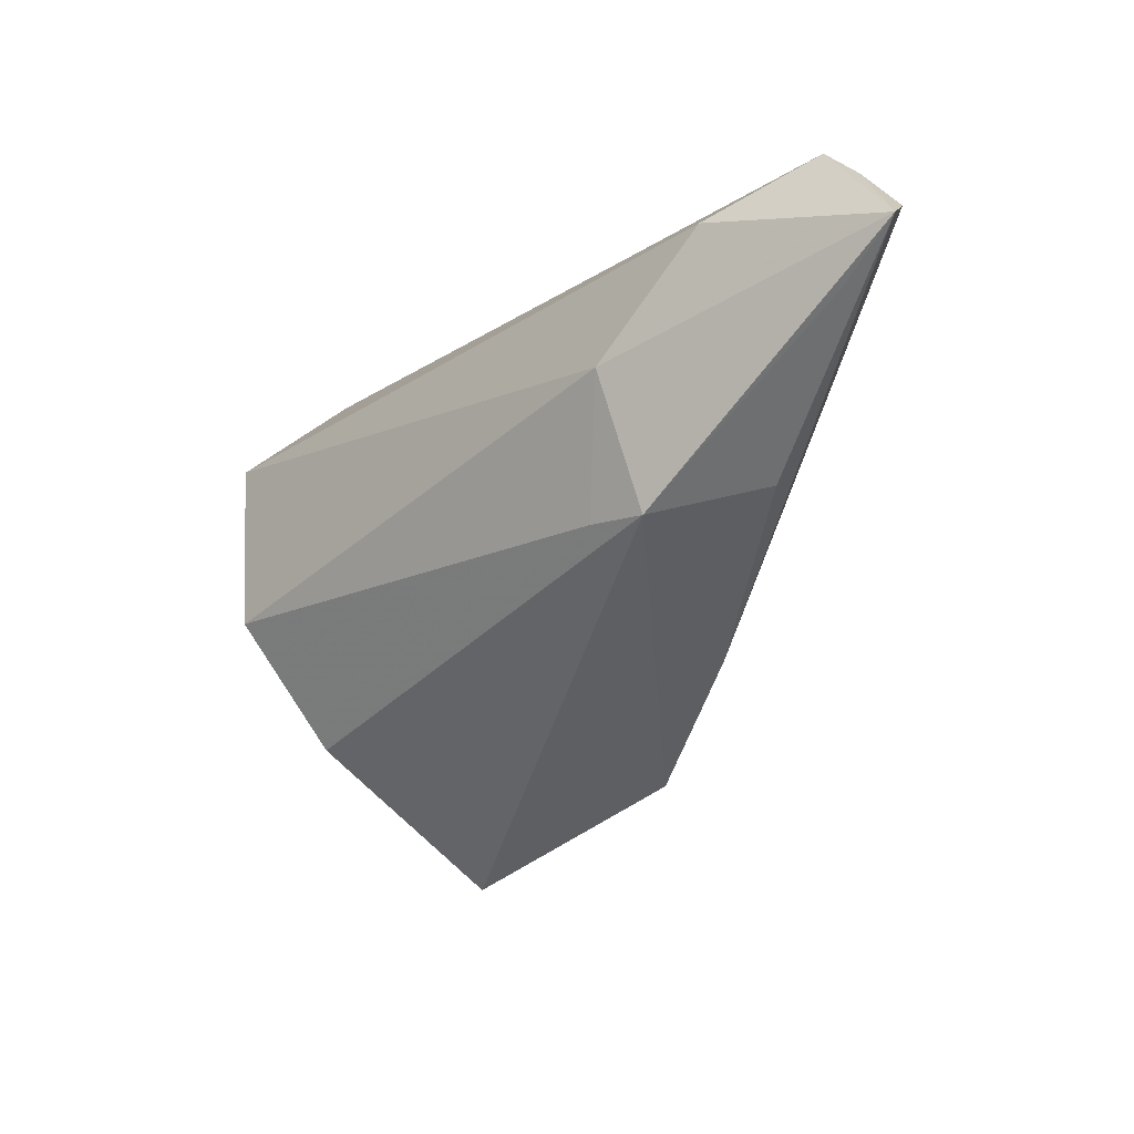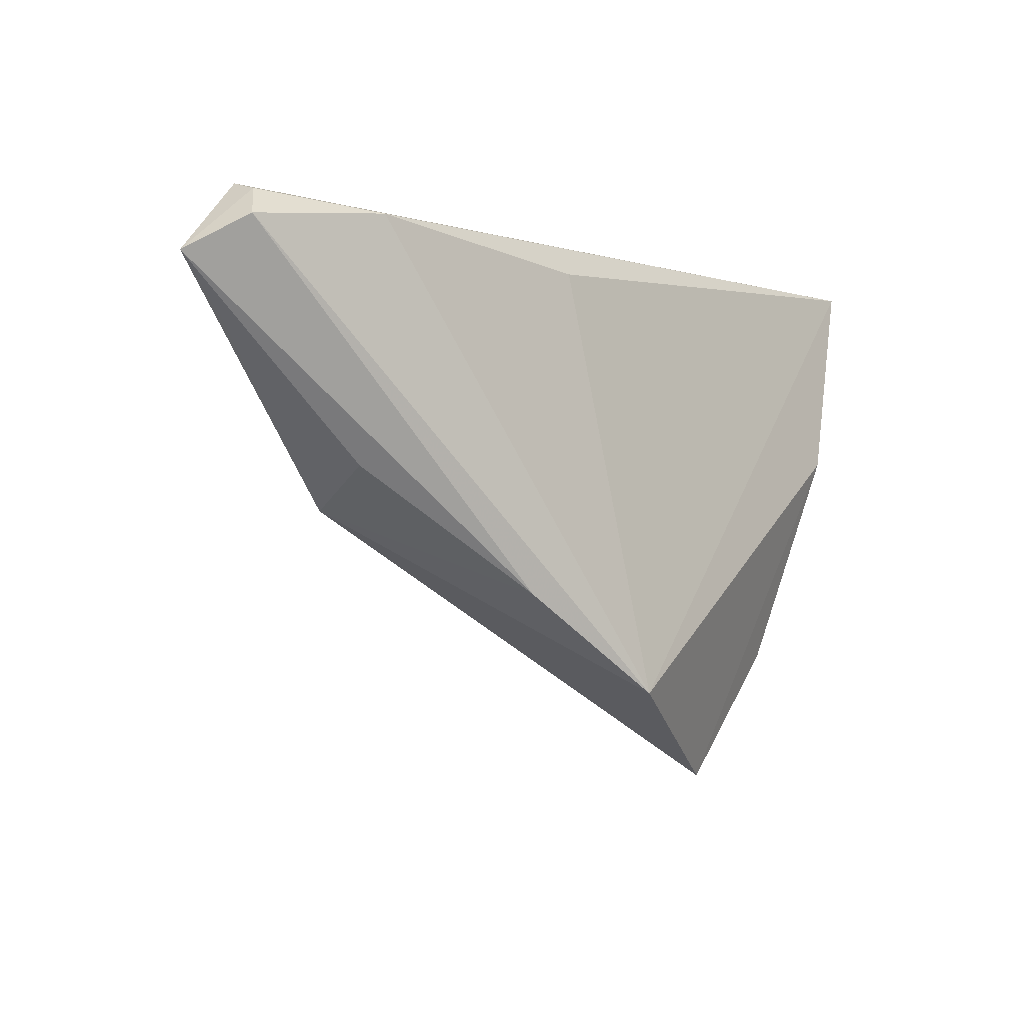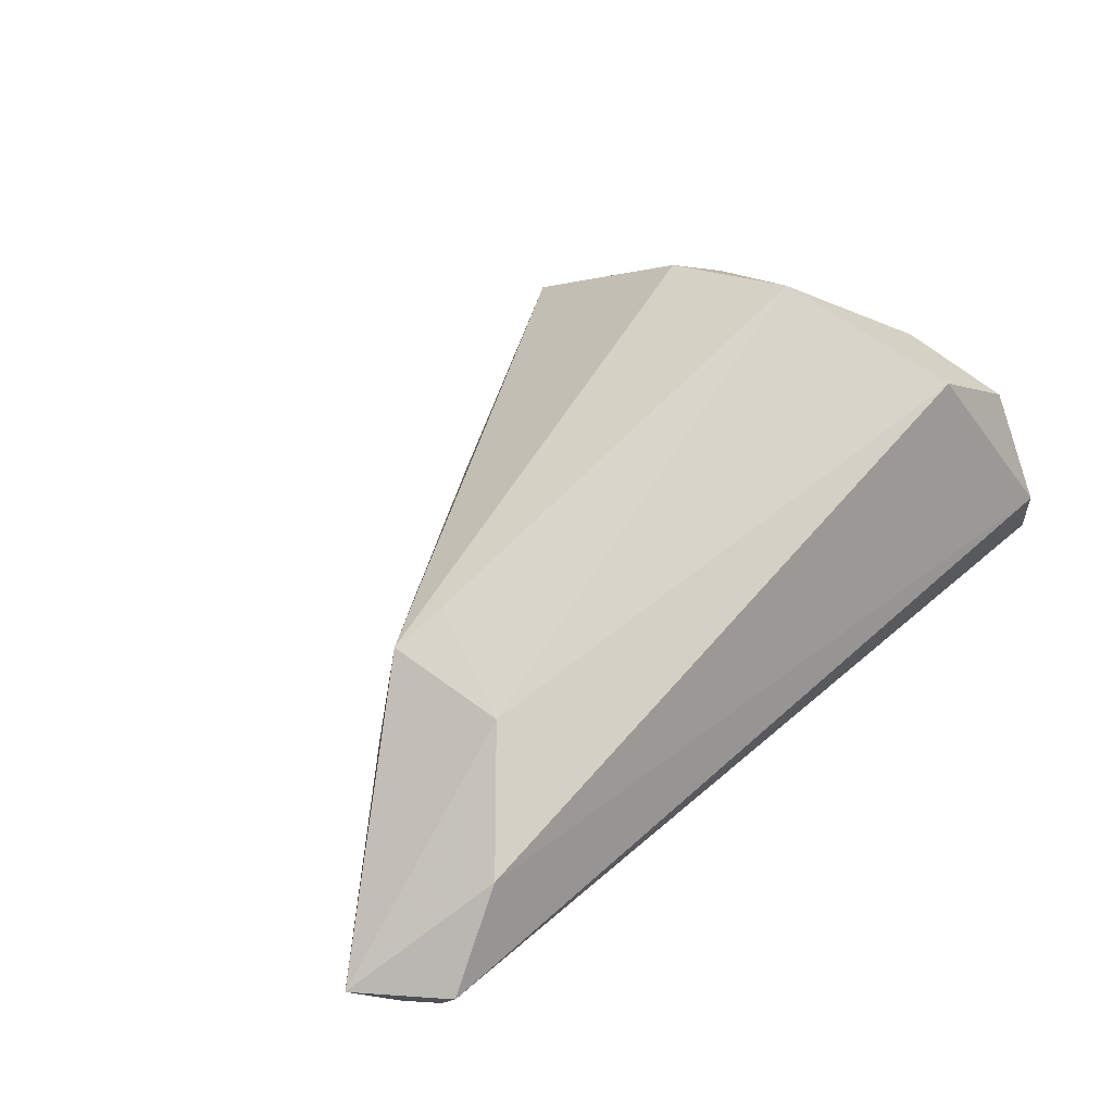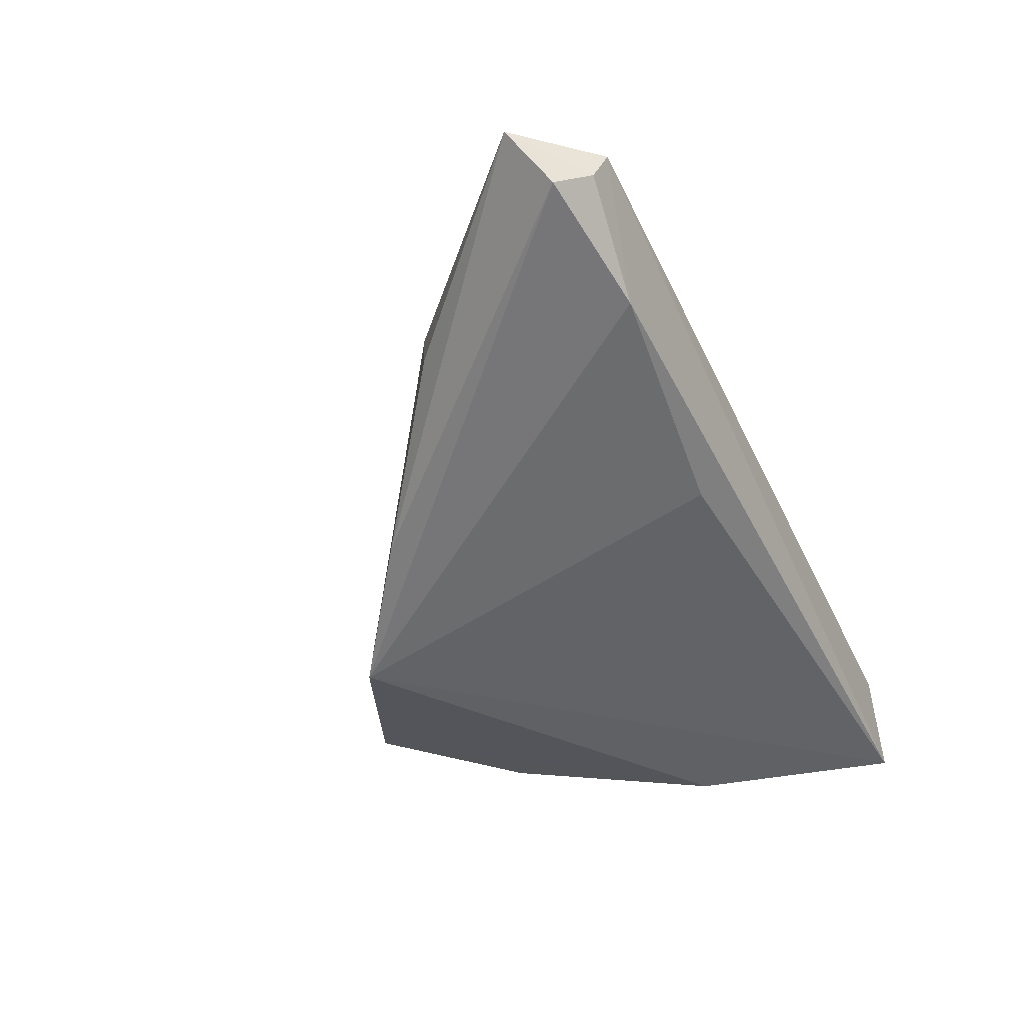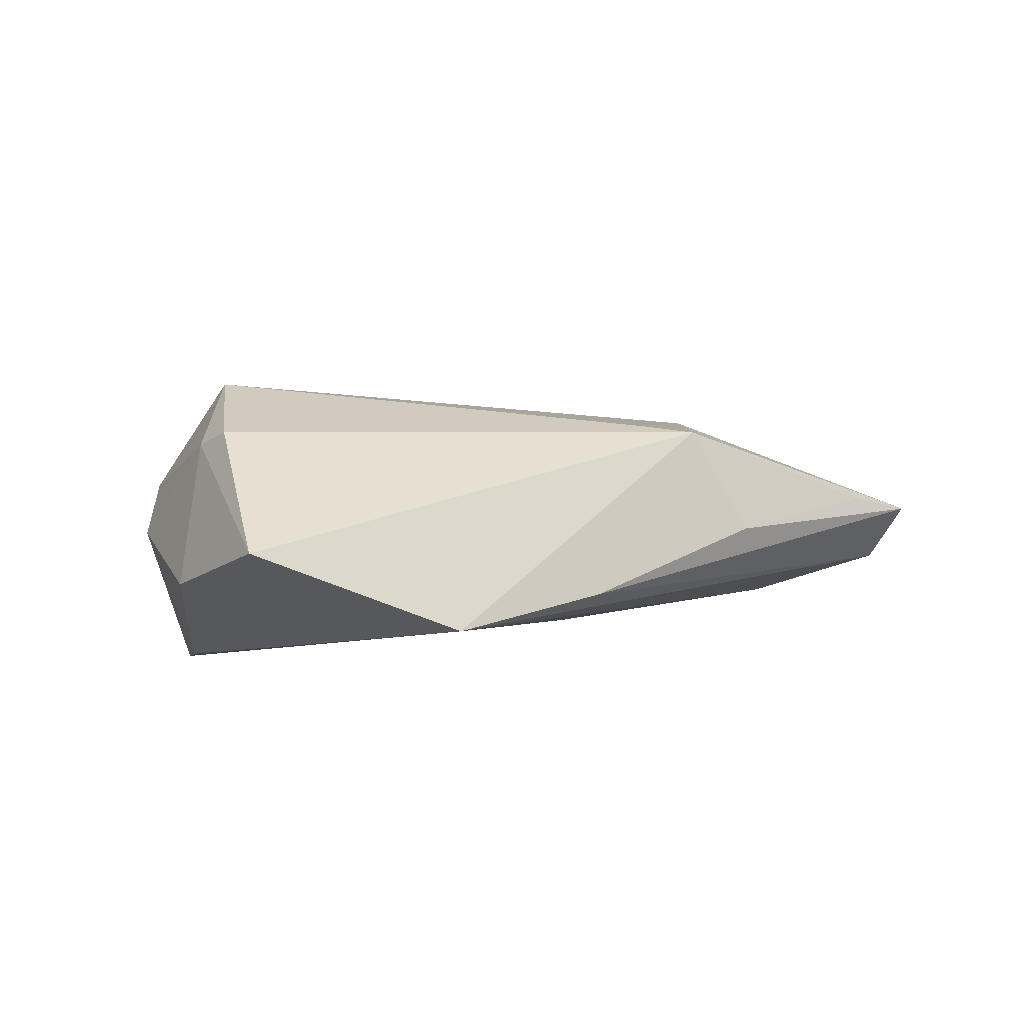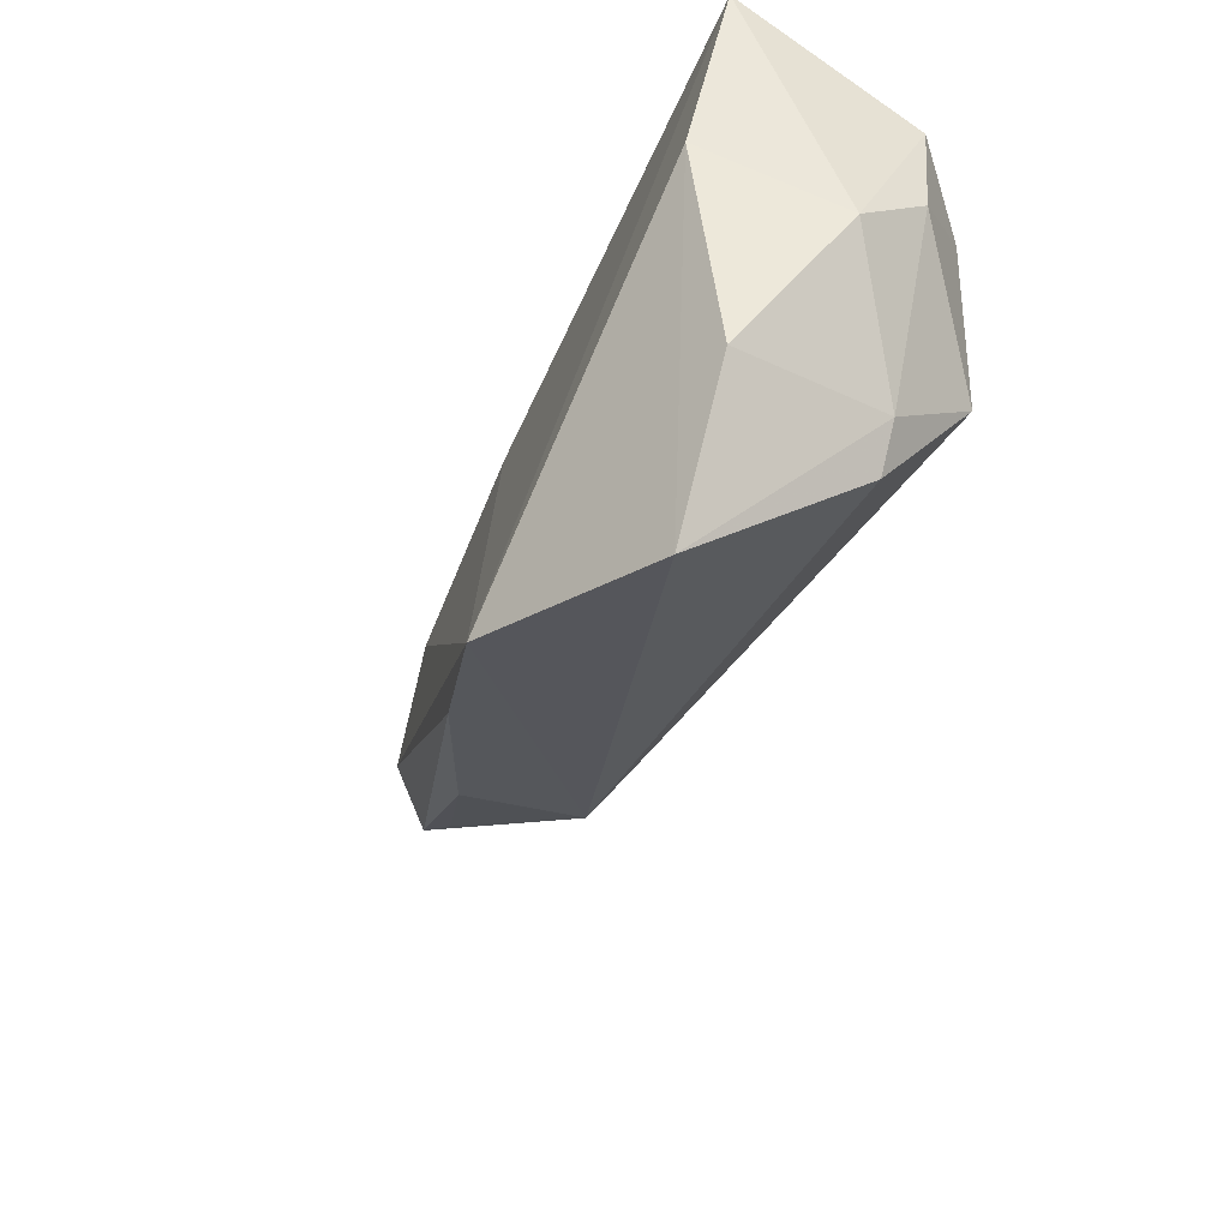
<metadata>
{"format":"obj","ext":"obj","renderer":"f3d","projection":"perspective","resolution":1024,"background":"white","views":[{"elev":-14.8,"azim":50.3,"up":"+Y"},{"elev":-5.4,"azim":127.5,"up":"+Y"},{"elev":68.3,"azim":138.0,"up":"+Z"},{"elev":-43.5,"azim":115.1,"up":"+Z"},{"elev":-8.6,"azim":6.4,"up":"+Z"},{"elev":-56.1,"azim":-119.4,"up":"+Y"}]}
</metadata>
<code>
v 0.03154 -0.01013 0.01405
v 0.0626 0.02779 0.005939
v -0.03247 -0.02854 -0.01091
v -0.01813 -0.04609 -0.008984
v 0.06719 0.02212 -0.001764
v 0.02602 -0.02165 -0.01231
v 0.06385 0.02626 0.001411
v -0.04696 0.02779 -0.0167
v 0.07215 0.01775 0.005144
v 0.008303 -0.03432 -0.01842
v -0.03872 0.01218 0.01782
v 0.03691 0.00687 0.01767
v 0.05016 0.02143 0.0135
v -0.03854 0.0007468 -0.01842
v -0.03129 -0.01159 0.02155
v 0.06465 0.01106 0.00589
v -0.04447 0.02779 -0.002777
v 0.01719 0.02186 -0.01176
v -0.04495 0.001175 0.008342
v -0.04377 -0.008353 -0.0006323
v -0.02675 -0.02816 0.01091
v -0.0315 -0.02326 0.01006
v 0.03942 -0.01043 0.01282
v -0.04737 0.01589 0.008322
v 0.04705 -0.006057 -0.001032
v 0.04907 0.02475 -0.006768
f 8 2 26
f 8 10 14
f 14 10 4
f 14 20 8
f 17 2 8
f 4 10 23
f 18 10 8
f 8 26 18
f 18 26 10
f 10 26 5
f 3 14 4
f 20 14 3
f 11 17 24
f 8 20 24
f 24 17 8
f 22 3 4
f 20 3 22
f 9 2 13
f 13 17 11
f 2 17 13
f 1 15 21
f 21 23 1
f 4 23 21
f 21 22 4
f 15 22 21
f 7 26 2
f 7 5 26
f 7 2 9
f 9 5 7
f 19 24 20
f 20 22 19
f 19 22 15
f 19 15 11
f 11 24 19
f 1 23 12
f 12 15 1
f 12 23 9
f 9 13 12
f 11 15 12
f 12 13 11
f 9 23 16
f 16 25 9
f 23 25 16
f 6 23 10
f 6 25 23
f 9 25 6
f 6 5 9
f 10 5 6

</code>
